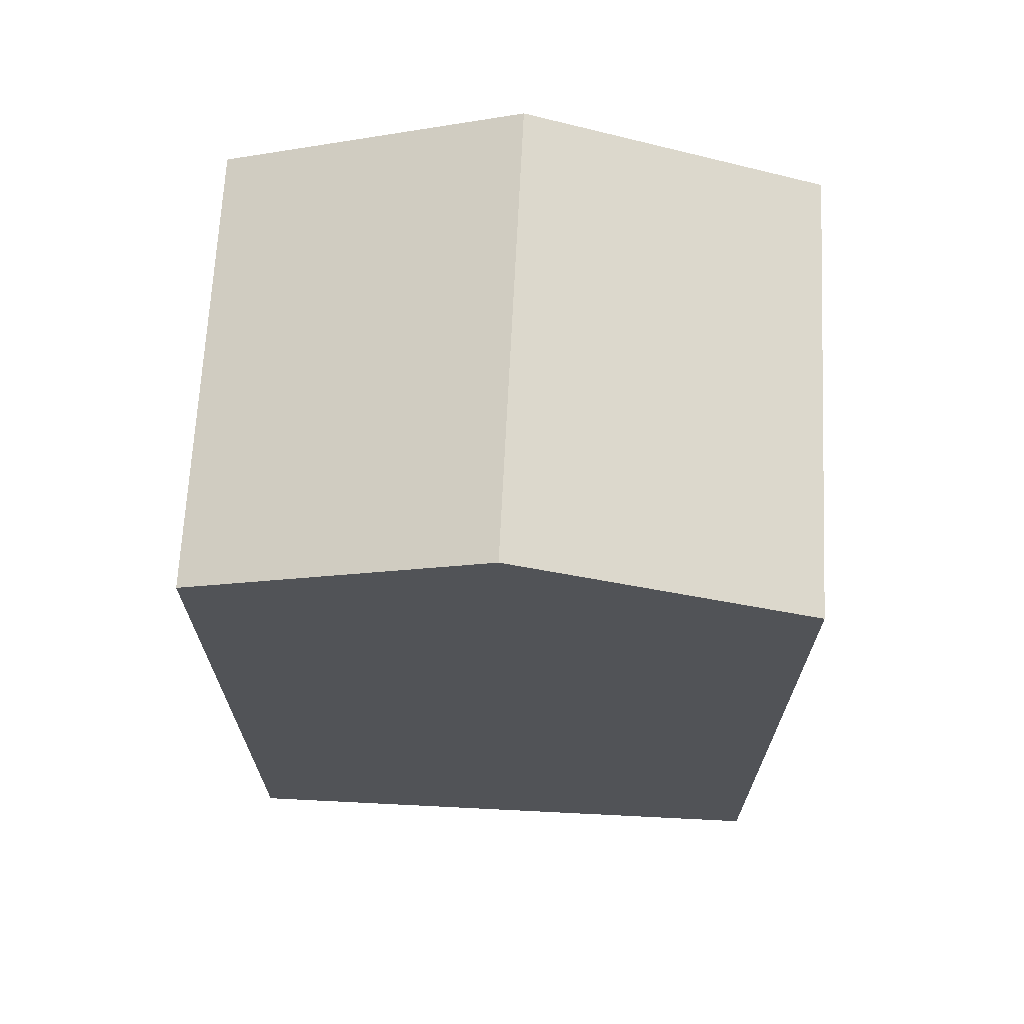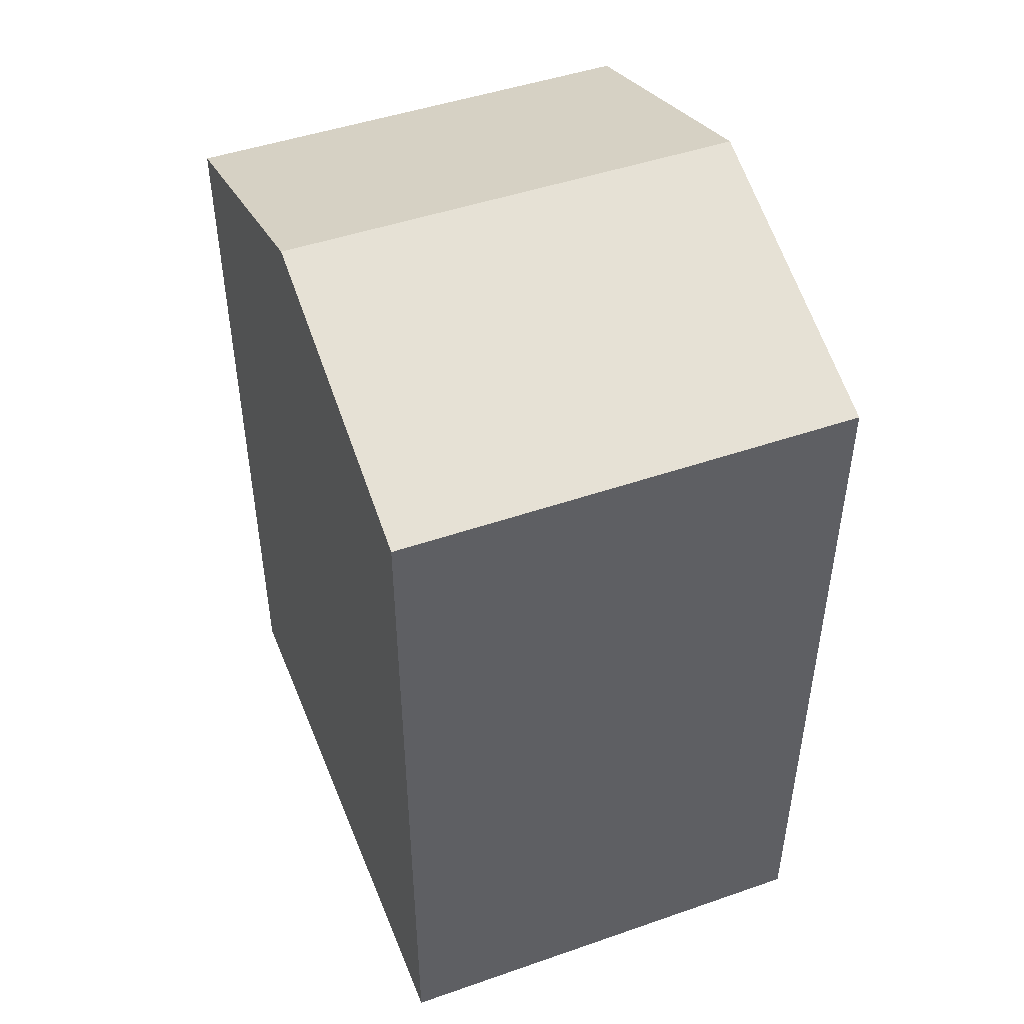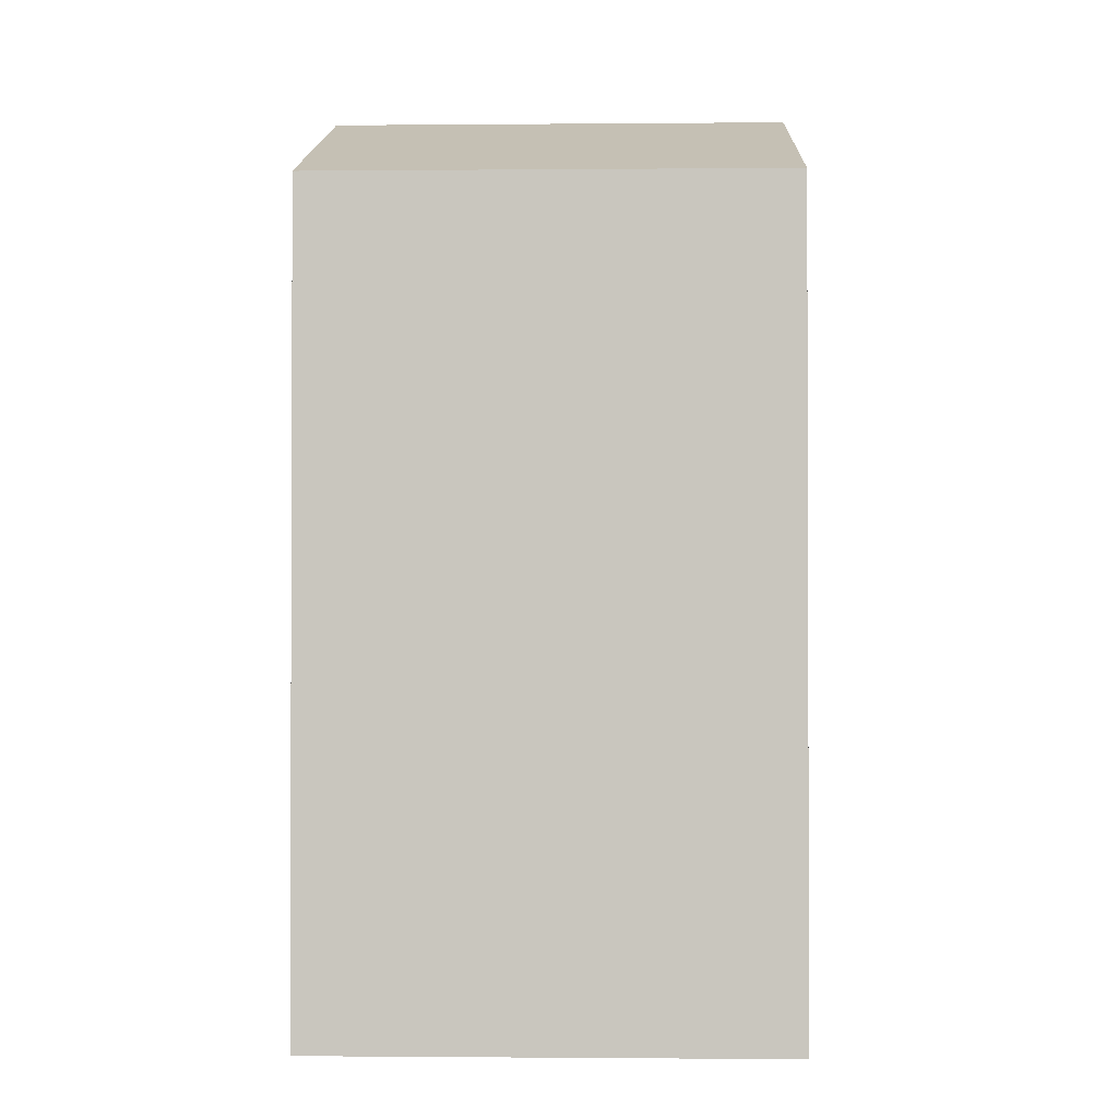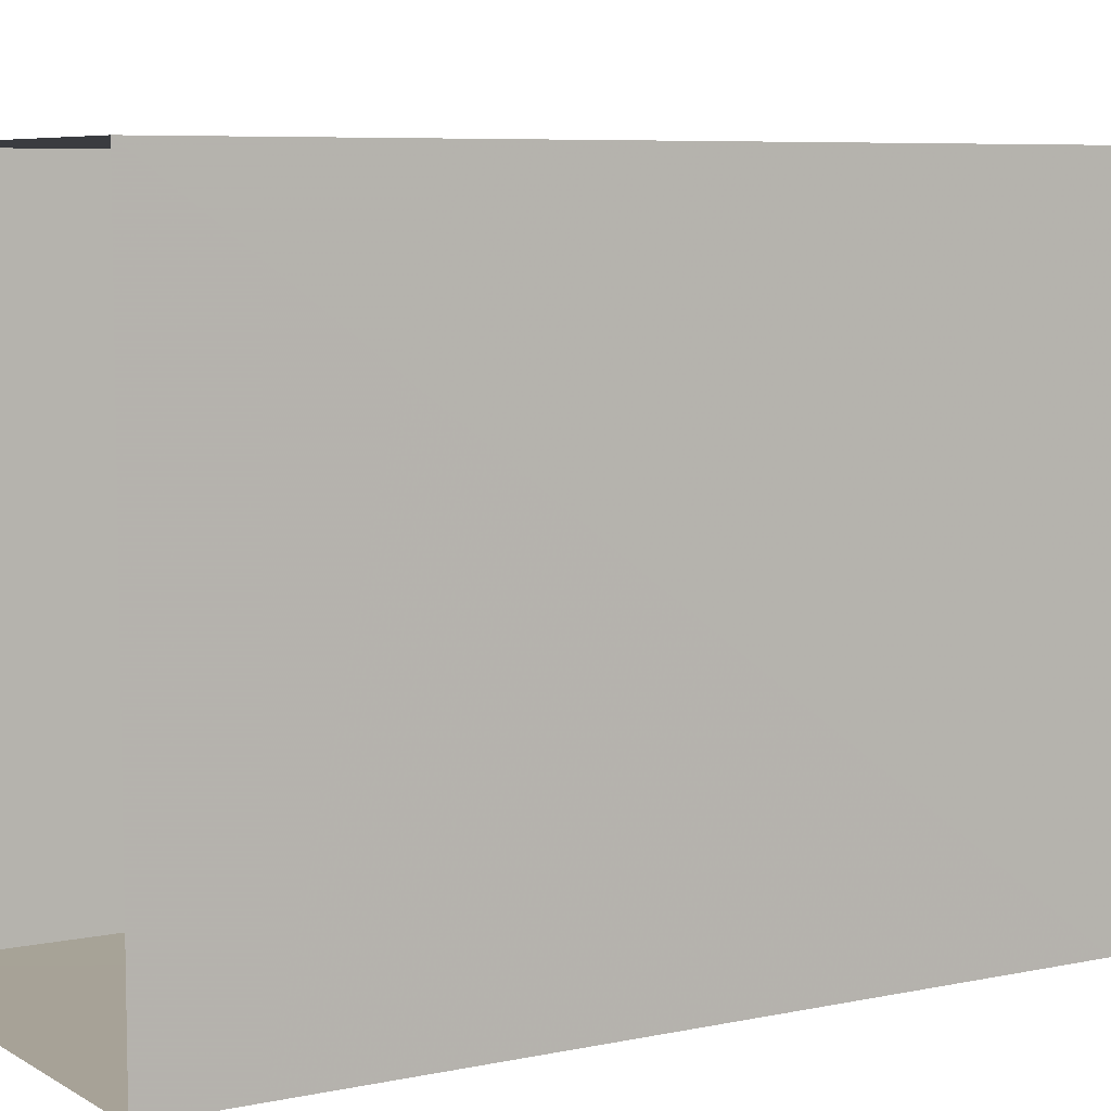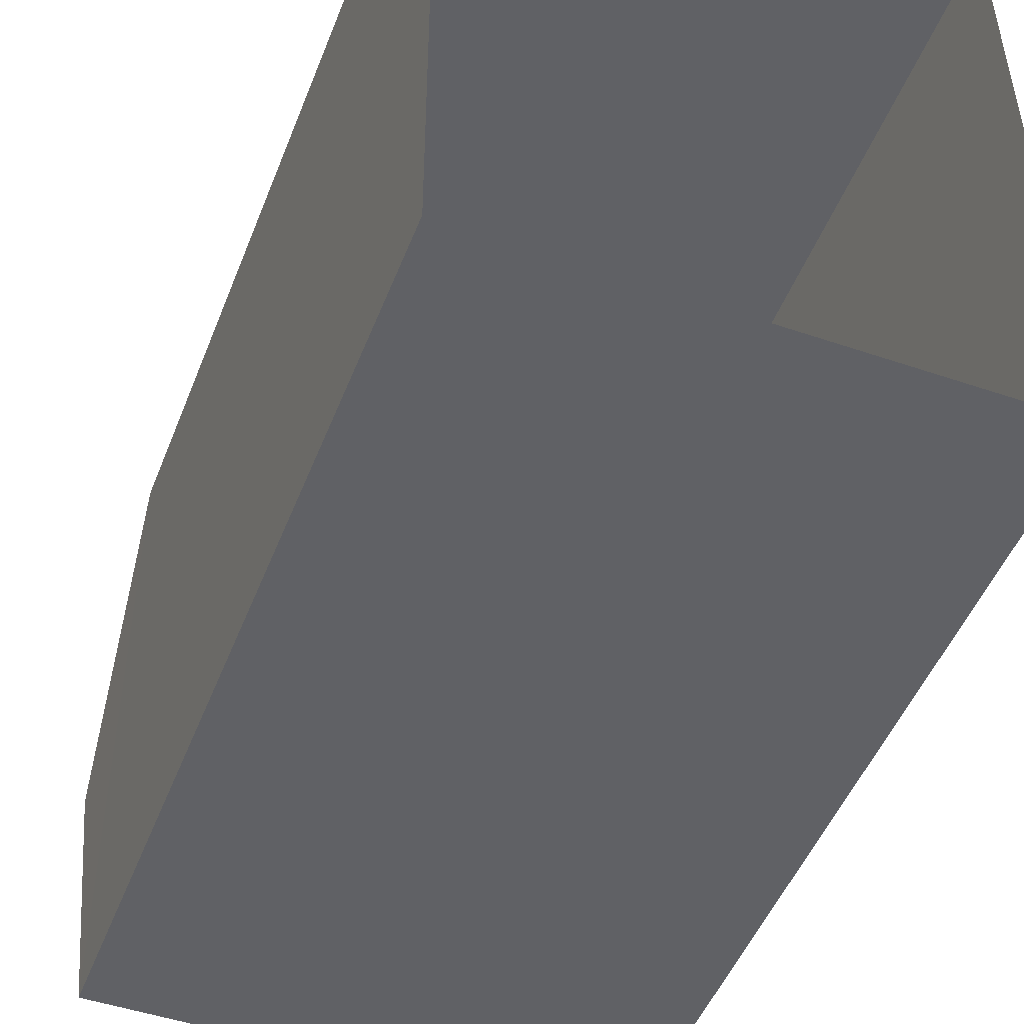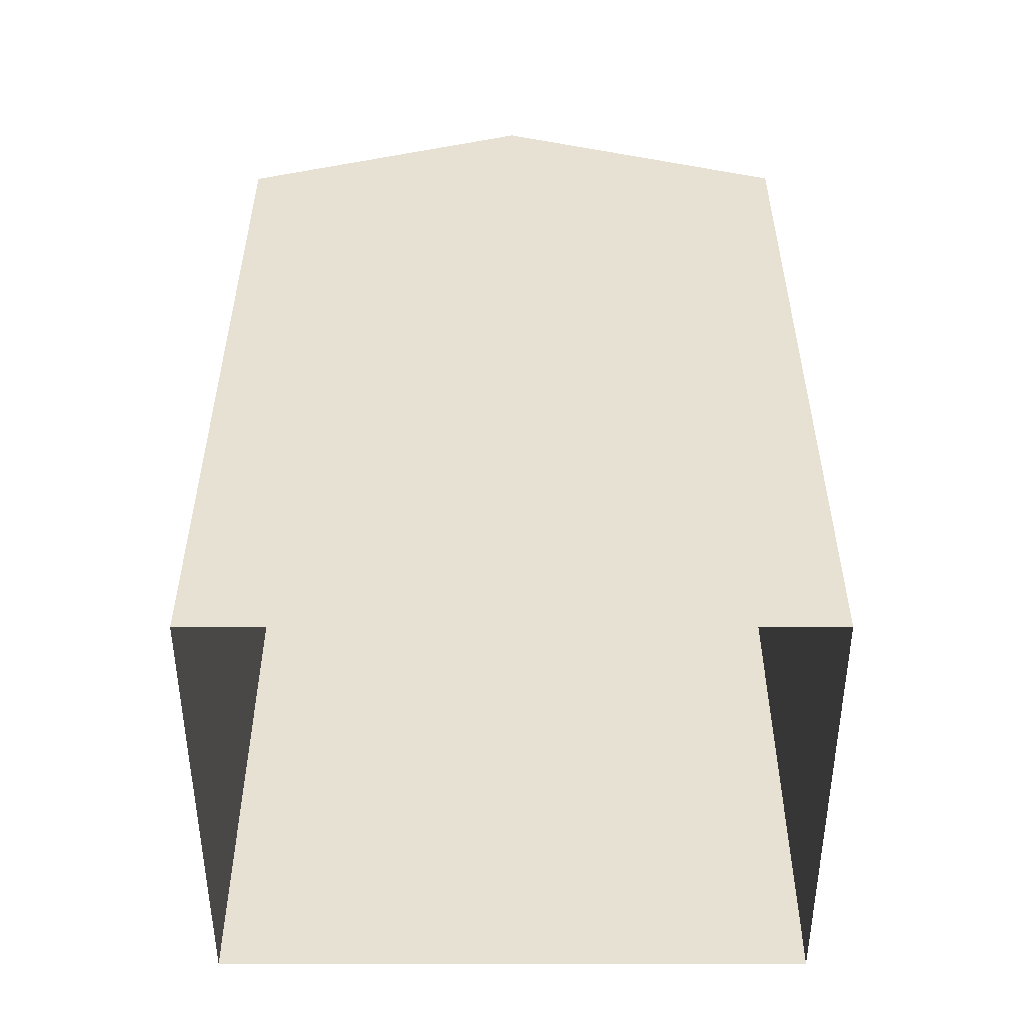
<metadata>
{"format":"obj","ext":"obj","renderer":"f3d","projection":"perspective","resolution":1024,"background":"white","views":[{"elev":67.9,"azim":92.7,"up":"+Z"},{"elev":47.4,"azim":-21.5,"up":"+Z"},{"elev":-1.2,"azim":-178.4,"up":"+Z"},{"elev":6.8,"azim":-121.7,"up":"+Y"},{"elev":-48.8,"azim":159.1,"up":"+Y"},{"elev":-51.3,"azim":-90.1,"up":"+Z"}]}
</metadata>
<code>
v 1.292e+04 -1.504e+04 23.34
v 1.292e+04 -1.504e+04 23.34
v 1.293e+04 -1.504e+04 23.34
v 1.293e+04 -1.504e+04 23.34
v 1.293e+04 -1.504e+04 29.92
v 1.292e+04 -1.504e+04 30.81
v 1.292e+04 -1.504e+04 29.92
v 1.293e+04 -1.504e+04 30.81
v 1.292e+04 -1.504e+04 29.92
v 1.293e+04 -1.504e+04 29.92
f 1 2 3
f 4 1 3
f 5 6 7
f 8 6 5
f 6 8 9
f 9 8 10
f 8 5 10
f 6 9 7
f 5 4 3
f 10 5 3
f 7 1 4
f 5 7 4
f 7 2 1
f 7 9 2
f 9 3 2
f 9 10 3

</code>
